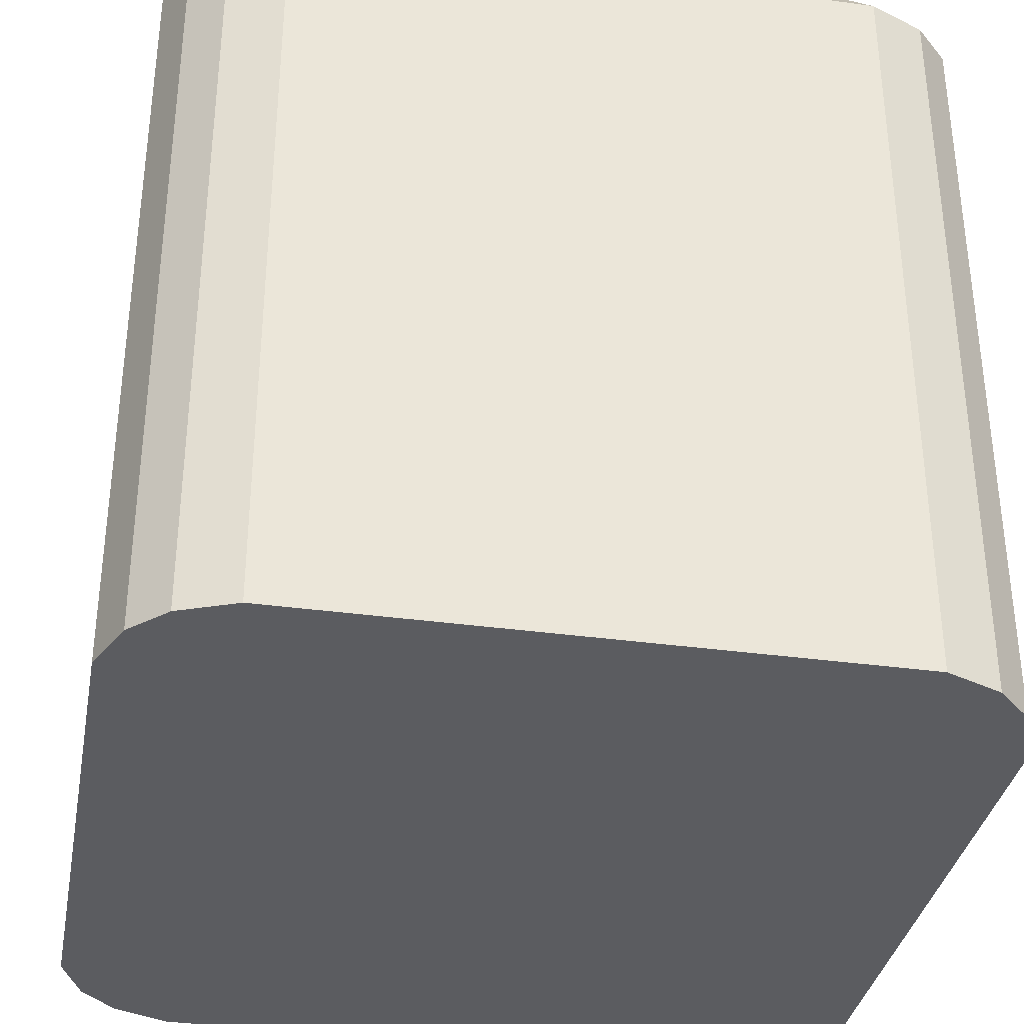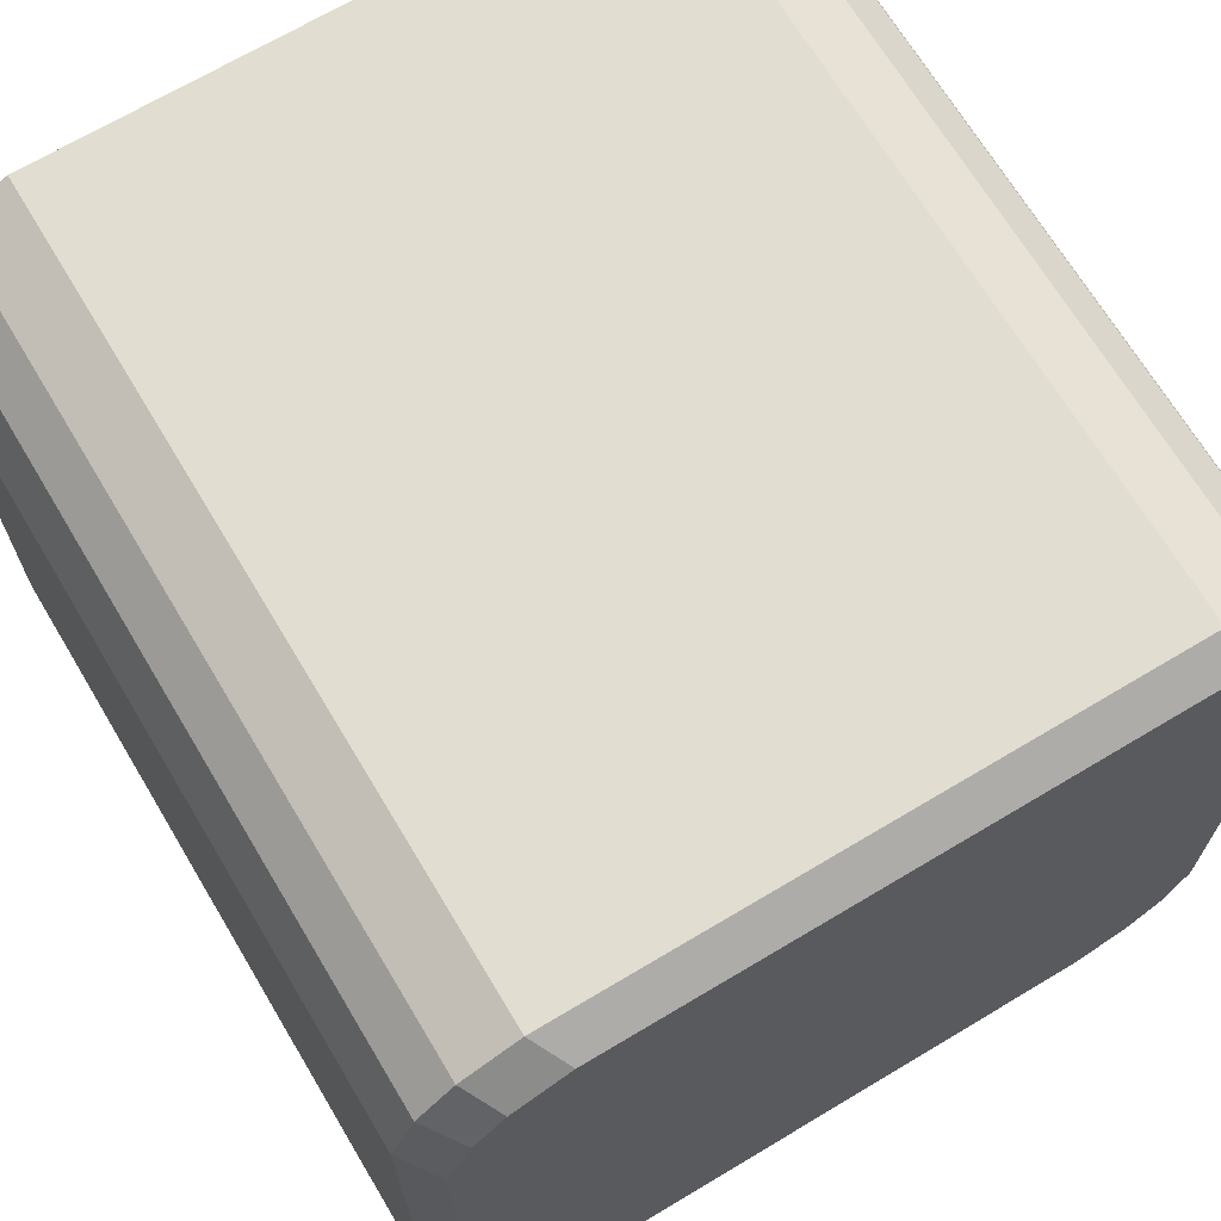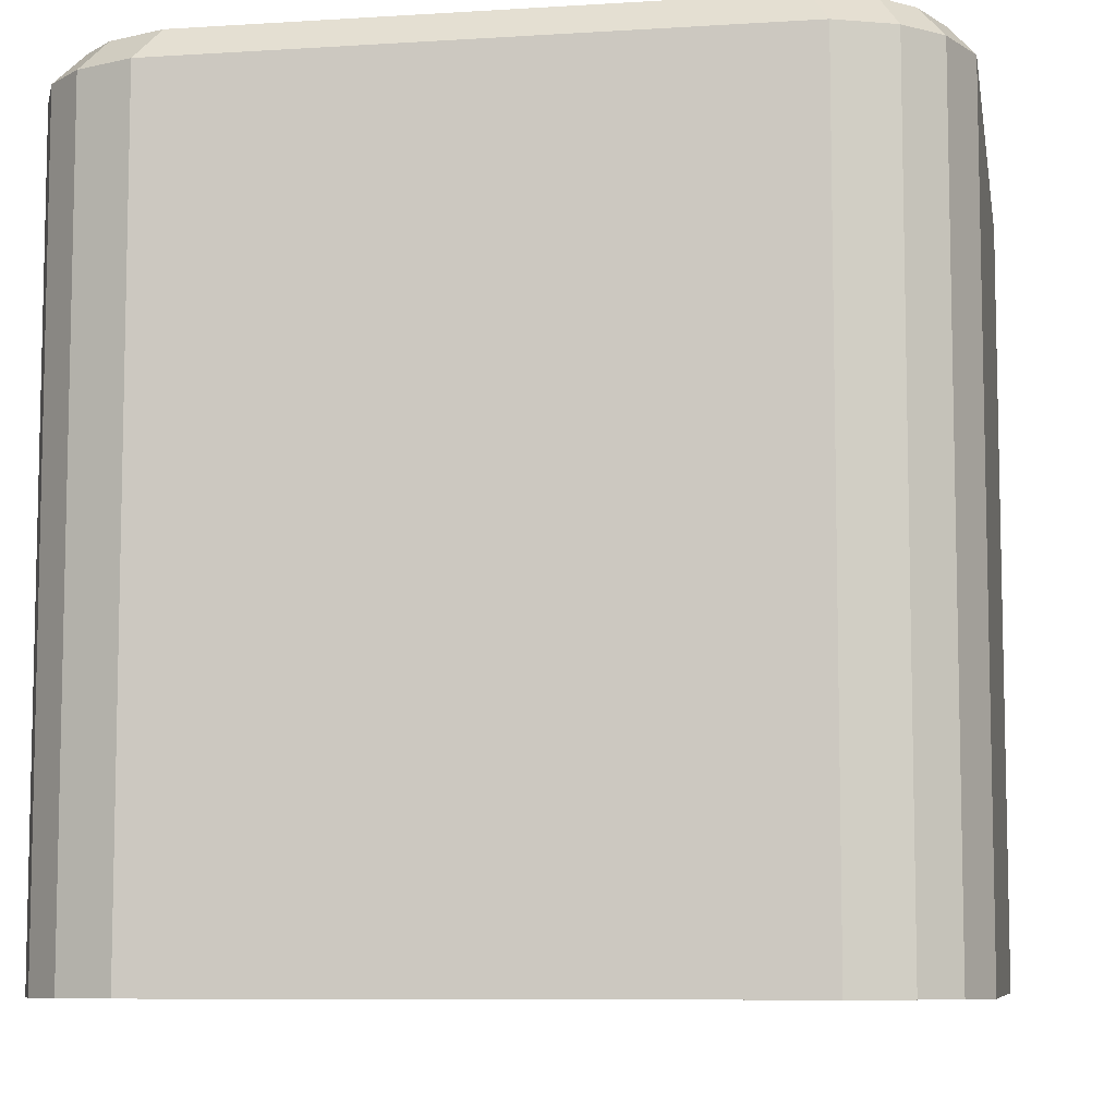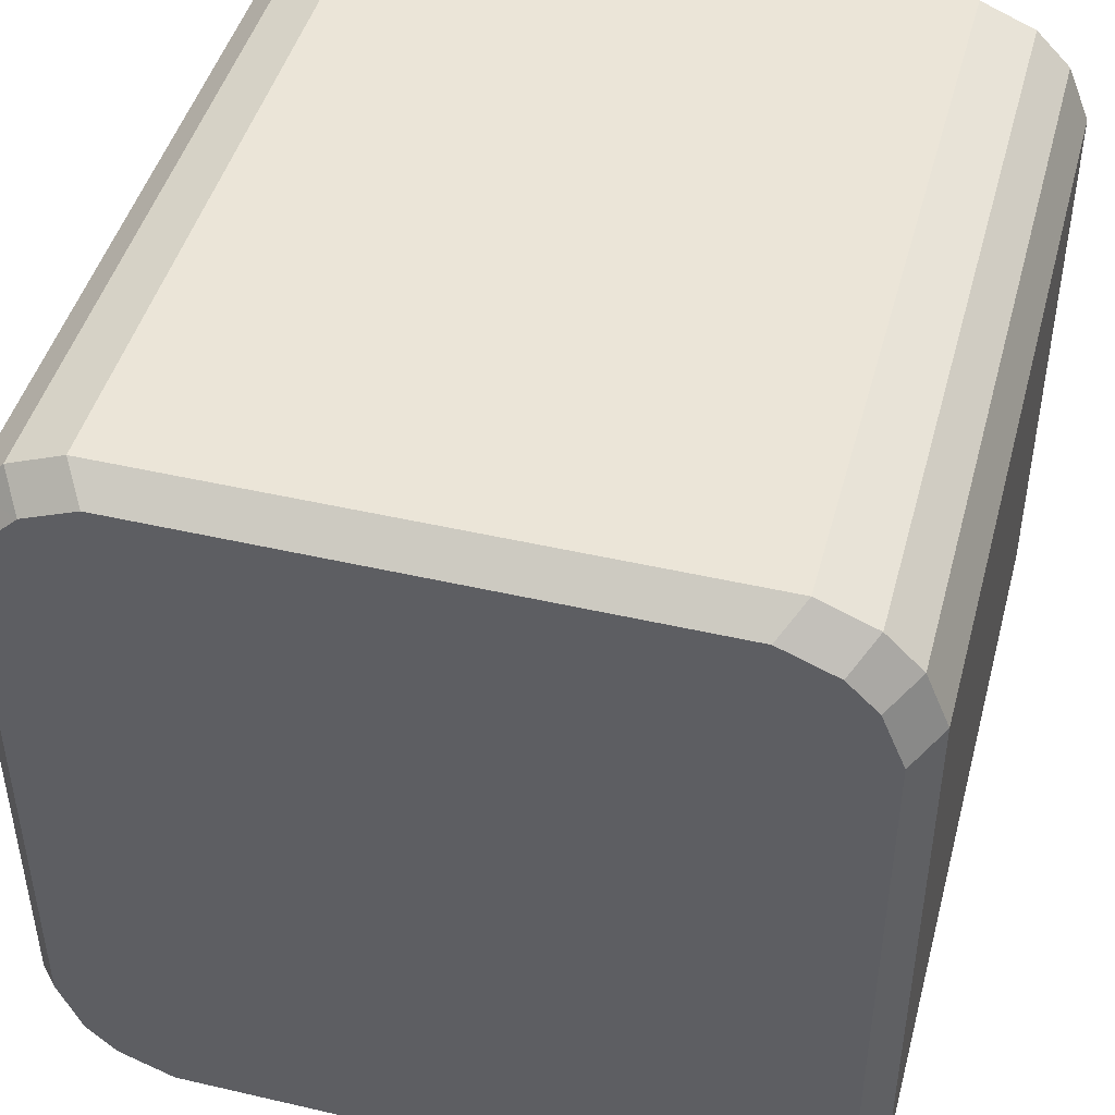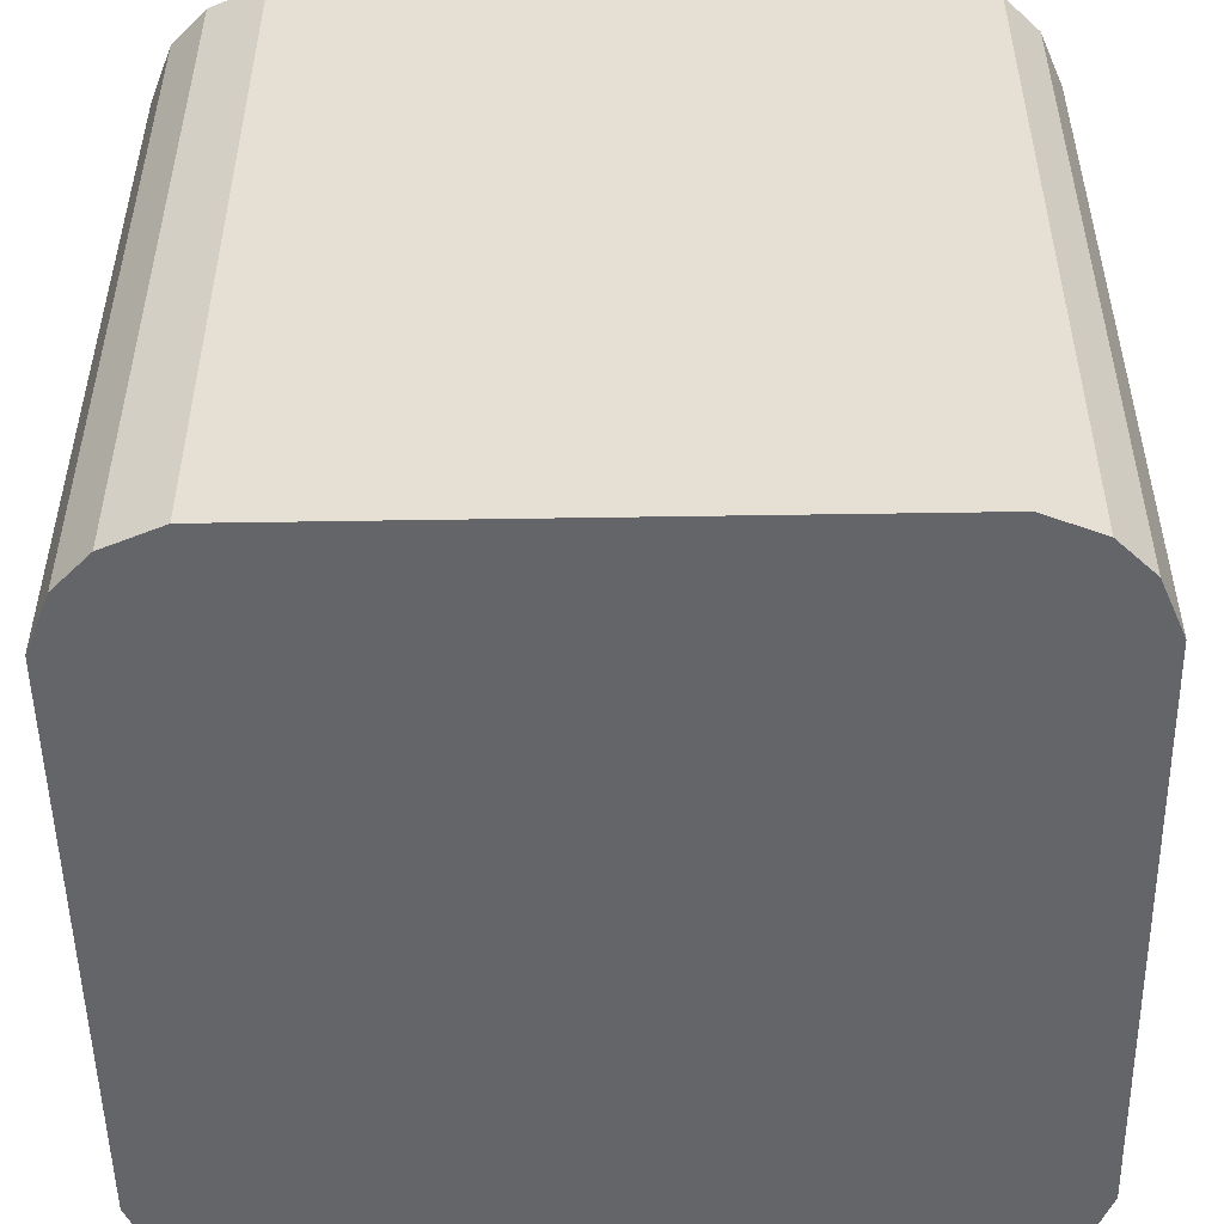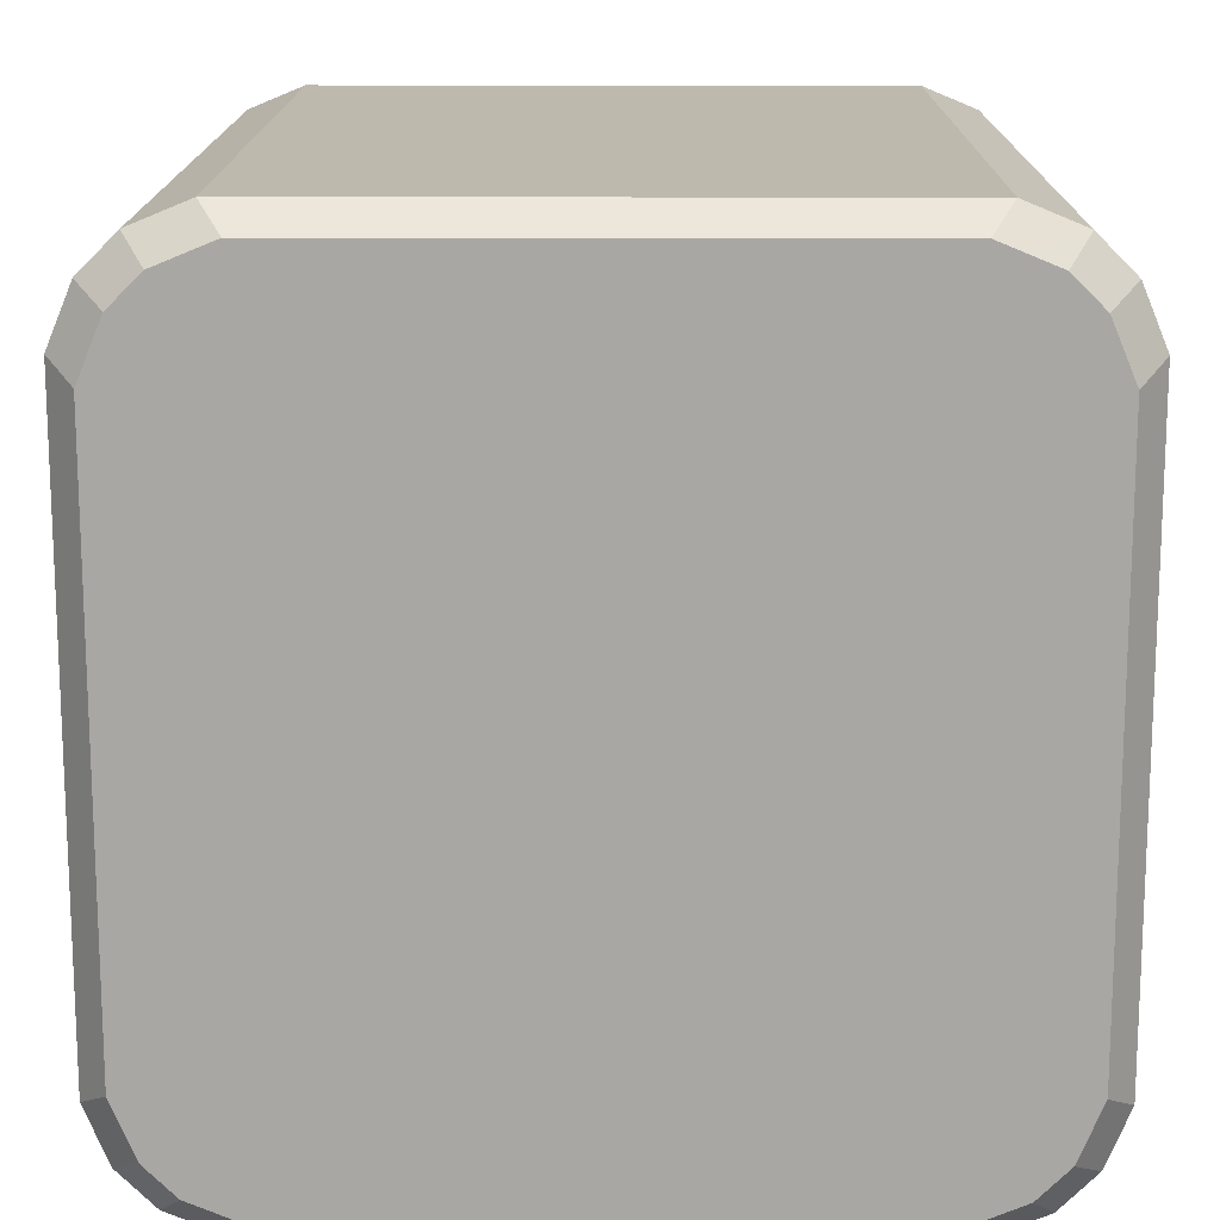
<metadata>
{"format":"obj","ext":"obj","renderer":"f3d","projection":"perspective","resolution":1024,"background":"white","views":[{"elev":-35.1,"azim":79.6,"up":"+Y"},{"elev":68.8,"azim":149.1,"up":"+Z"},{"elev":-8.1,"azim":99.9,"up":"+Y"},{"elev":45.7,"azim":-165.1,"up":"+Z"},{"elev":-51.4,"azim":91.0,"up":"+Y"},{"elev":15.2,"azim":-179.6,"up":"+Z"}]}
</metadata>
<code>
o Tile Visual
g Tile Visual
v 0.36 -0.5 0.5
v -0.36 -0.5 0.5
v 0.36 0.46 0.5
v -0.36 0.46 0.5
v -0.5 -0.5 0.36
v -0.5 -0.5 -0.36
v -0.5 0.46 0.36
v -0.5 0.46 -0.36
v -0.36 -0.5 -0.5
v 0.36 -0.5 -0.5
v -0.36 0.46 -0.5
v 0.36 0.46 -0.5
v 0.5 -0.5 -0.36
v 0.5 -0.5 0.36
v 0.5 0.46 -0.36
v 0.5 0.46 0.36
v -0.4283 -0.5 0.4717
v -0.4283 0.46 0.4717
v -0.4717 -0.5 0.4283
v -0.4717 0.46 0.4283
v -0.4717 -0.5 -0.4283
v -0.4717 0.46 -0.4283
v -0.4283 -0.5 -0.4717
v -0.4283 0.46 -0.4717
v 0.4283 0.46 0.4717
v 0.4283 -0.5 0.4717
v 0.4717 0.46 0.4283
v 0.4717 -0.5 0.4283
v 0.4283 -0.5 -0.4717
v 0.4283 0.46 -0.4717
v 0.4717 -0.5 -0.4283
v 0.4717 0.46 -0.4283
v -0.3192 -0.5001 -0.4076
v -0.399 -0.5001 -0.3261
v -0.399 -0.5001 0.3261
v -0.3192 -0.5001 0.4076
v 0.3192 -0.5001 0.4076
v 0.399 -0.5001 0.3261
v 0.399 -0.5001 -0.3261
v 0.3192 -0.5001 -0.4076
v -0.402 0.5 0.4417
v -0.4394 0.5 0.4046
v -0.3472 0.5001 0.379
v -0.371 0.5001 0.3547
v -0.4677 0.5 0.3364
v -0.4677 0.5 -0.3364
v -0.399 0.5001 0.2861
v -0.399 0.5001 -0.2861
v -0.4394 0.5 -0.4046
v -0.402 0.5 -0.4417
v -0.371 0.5001 -0.3547
v -0.3472 0.5001 -0.379
v -0.3337 0.5 -0.4699
v 0.3337 0.5 -0.4699
v -0.2792 0.5001 -0.4076
v 0.2792 0.5001 -0.4076
v 0.402 0.5 -0.4417
v 0.4394 0.5 -0.4046
v 0.3472 0.5001 -0.379
v 0.371 0.5001 -0.3547
v 0.4677 0.5 -0.3364
v 0.4677 0.5 0.3364
v 0.399 0.5001 -0.2861
v 0.399 0.5001 0.2861
v 0.4394 0.5 0.4046
v 0.402 0.5 0.4417
v 0.371 0.5001 0.3547
v 0.3472 0.5001 0.379
v 0.3337 0.5 0.4699
v -0.3337 0.5 0.4699
v 0.2792 0.5001 0.4076
v -0.2792 0.5001 0.4076
v -0.3737 -0.5 -0.4699
v 0.3737 -0.5 -0.4699
v 0.4677 -0.5 -0.3764
v 0.4677 -0.5 0.3764
v 0.3737 -0.5 0.4699
v -0.3737 -0.5 0.4699
v -0.4677 -0.5 -0.3764
v -0.4677 -0.5 0.3764
f 38 37 36
f 38 36 33
f 39 38 33
f 39 33 40
f 36 34 33
f 34 36 35
f 40 10 74
f 9 10 40
f 9 40 33
f 73 9 33
f 29 31 75
f 29 75 74
f 74 75 39
f 40 74 39
f 38 14 76
f 38 13 14
f 39 13 38
f 39 75 13
f 76 28 26
f 76 26 77
f 77 38 76
f 37 38 77
f 37 77 1
f 2 37 1
f 2 36 37
f 78 36 2
f 34 73 33
f 73 34 79
f 23 73 79
f 21 23 79
f 5 35 80
f 5 6 35
f 34 35 6
f 79 34 6
f 35 36 78
f 80 35 78
f 80 78 17
f 80 17 19
f 10 29 74
f 75 31 13
f 14 28 76
f 77 26 1
f 73 23 9
f 6 21 79
f 2 17 78
f 80 19 5
f 4 2 1
f 1 3 4
f 8 6 5
f 5 7 8
f 12 10 9
f 9 11 12
f 16 14 13
f 13 15 16
f 19 17 18
f 18 20 19
f 23 21 22
f 22 24 23
f 27 25 26
f 26 28 27
f 31 29 30
f 30 32 31
f 44 42 41
f 41 43 44
f 48 46 45
f 45 47 48
f 52 50 49
f 49 51 52
f 56 54 53
f 53 55 56
f 60 58 57
f 57 59 60
f 64 62 61
f 61 63 64
f 68 66 65
f 65 67 68
f 72 70 69
f 69 71 72
f 58 32 30
f 30 57 58
f 62 16 15
f 15 61 62
f 54 12 11
f 11 53 54
f 50 24 22
f 22 49 50
f 46 8 7
f 7 45 46
f 42 20 18
f 18 41 42
f 70 4 3
f 3 69 70
f 66 25 27
f 27 65 66
f 29 10 12
f 12 30 29
f 32 15 13
f 13 31 32
f 28 14 16
f 16 27 28
f 25 3 1
f 1 26 25
f 27 16 62
f 62 65 27
f 65 62 64
f 64 67 65
f 69 66 68
f 68 71 69
f 66 69 3
f 3 25 66
f 61 58 60
f 60 63 61
f 15 32 58
f 58 61 15
f 57 54 56
f 56 59 57
f 54 57 30
f 30 12 54
f 53 50 52
f 52 55 53
f 49 46 48
f 48 51 49
f 50 53 11
f 11 24 50
f 24 11 9
f 9 23 24
f 21 6 8
f 8 22 21
f 46 49 22
f 22 8 46
f 45 42 44
f 44 47 45
f 72 43 41
f 41 70 72
f 17 2 4
f 4 18 17
f 70 41 18
f 18 4 70
f 20 7 5
f 5 19 20
f 42 45 7
f 7 20 42
f 52 51 48
f 48 47 52
f 52 47 55
f 47 56 55
f 44 43 72
f 47 44 72
f 47 72 71
f 47 71 68
f 47 68 67
f 56 47 67
f 60 59 63
f 59 64 63
f 59 56 64
f 56 67 64

</code>
